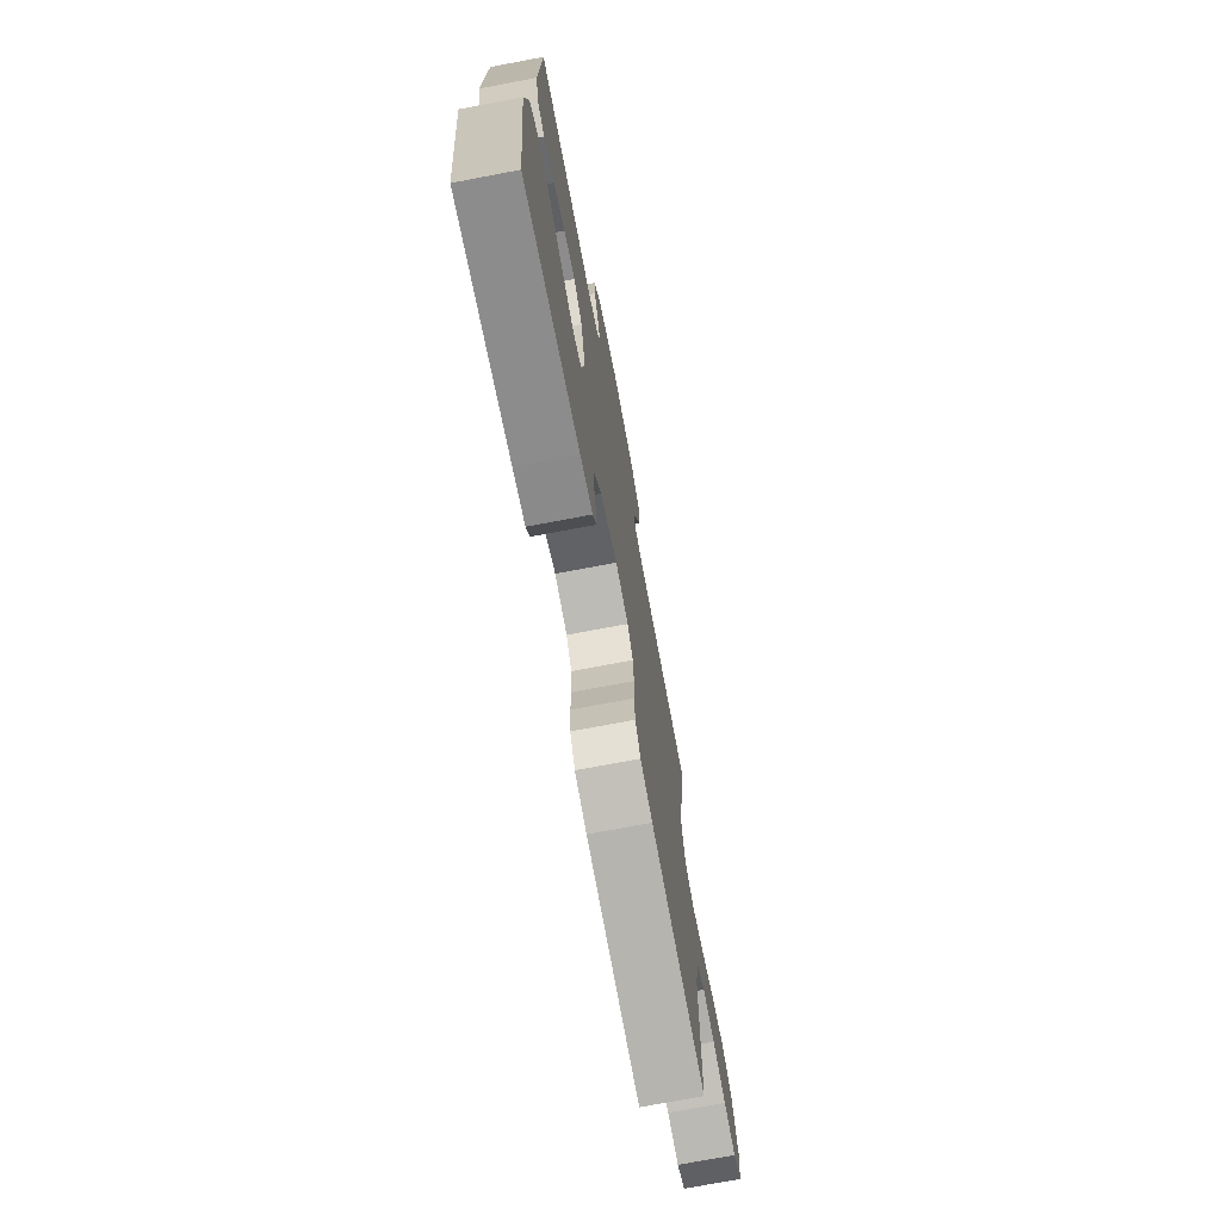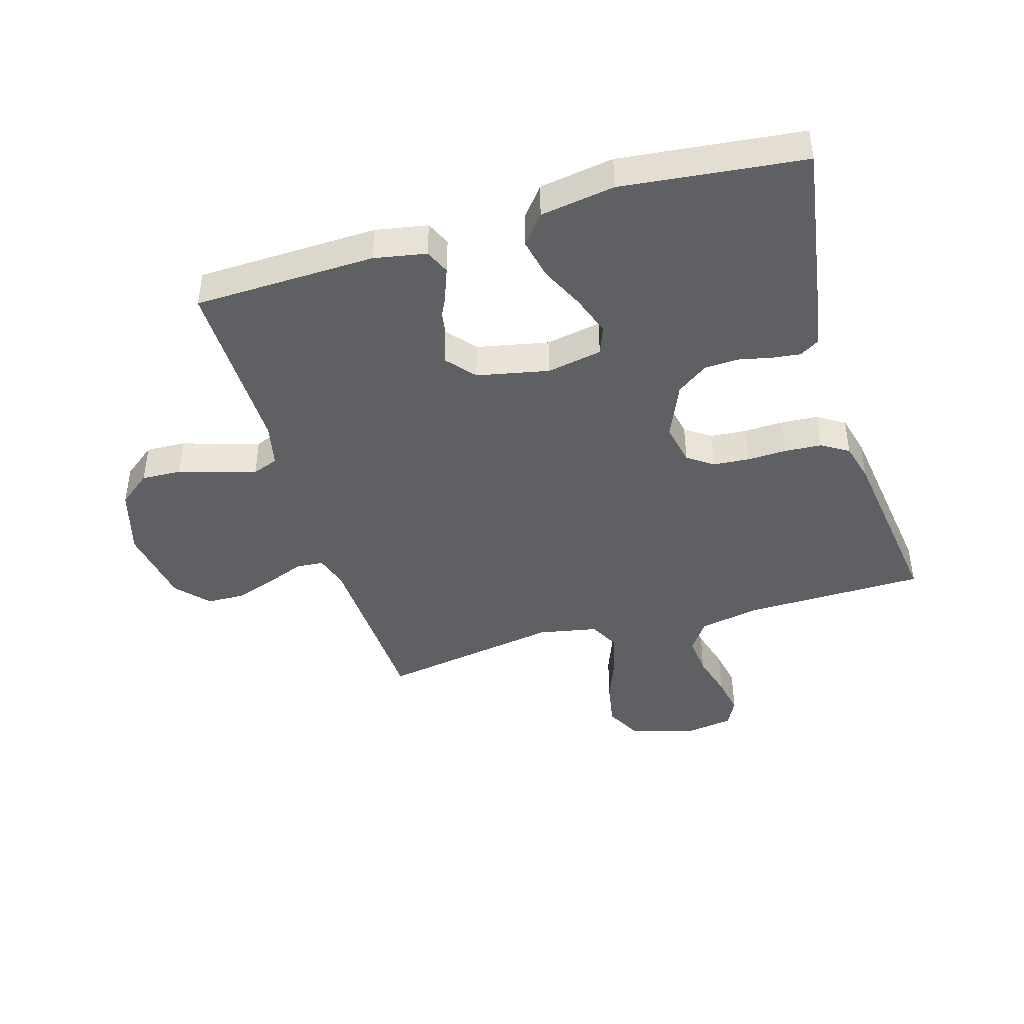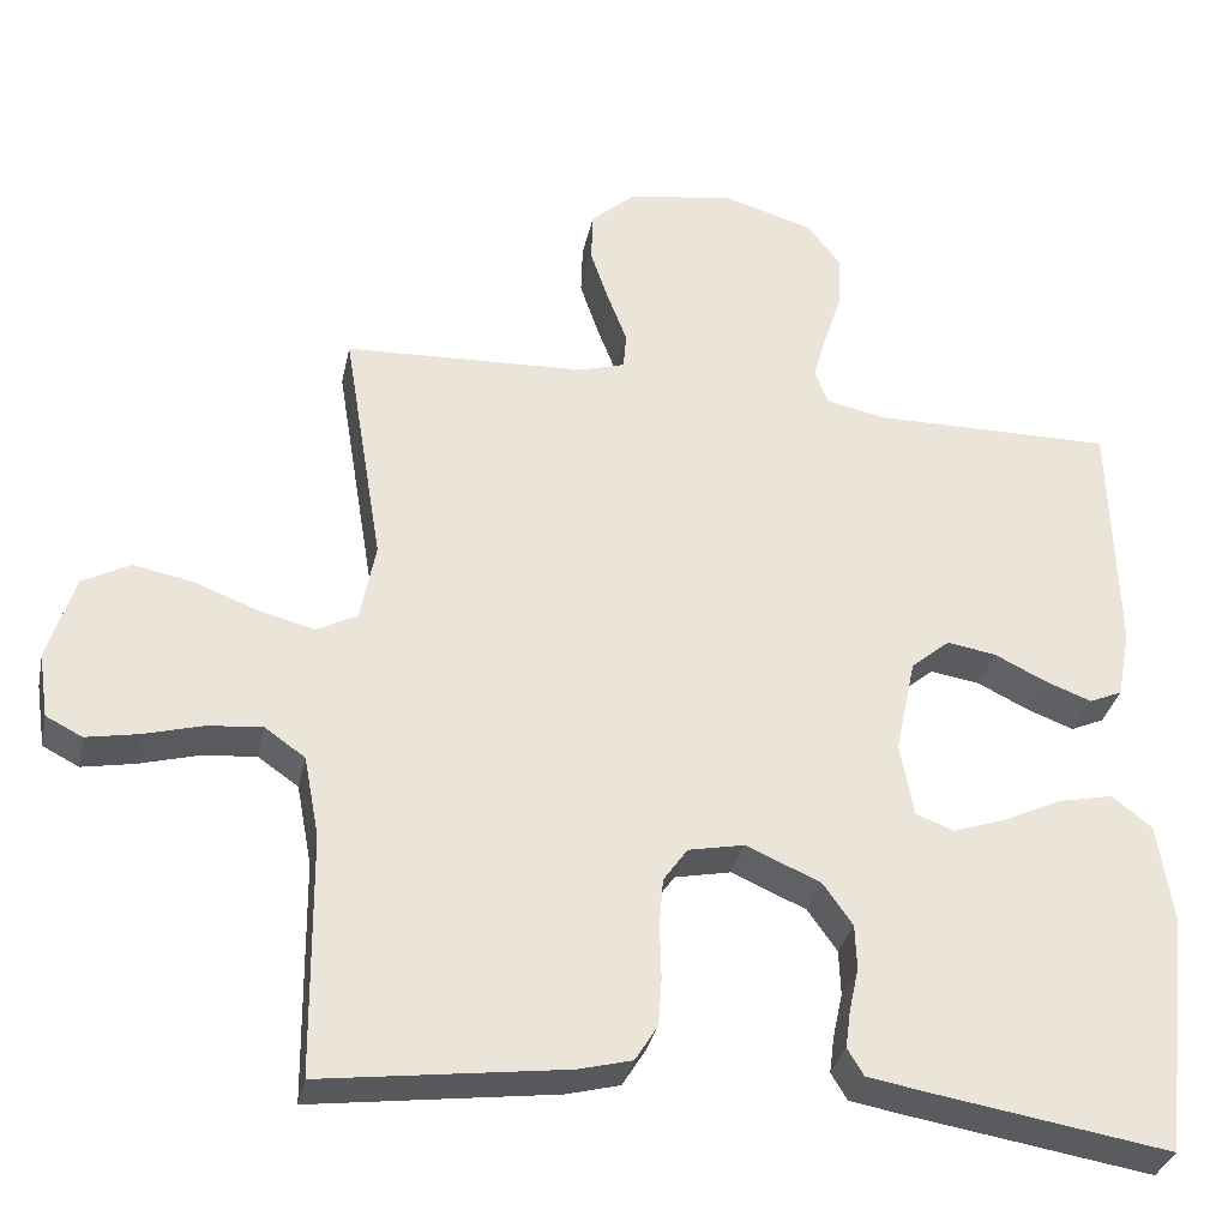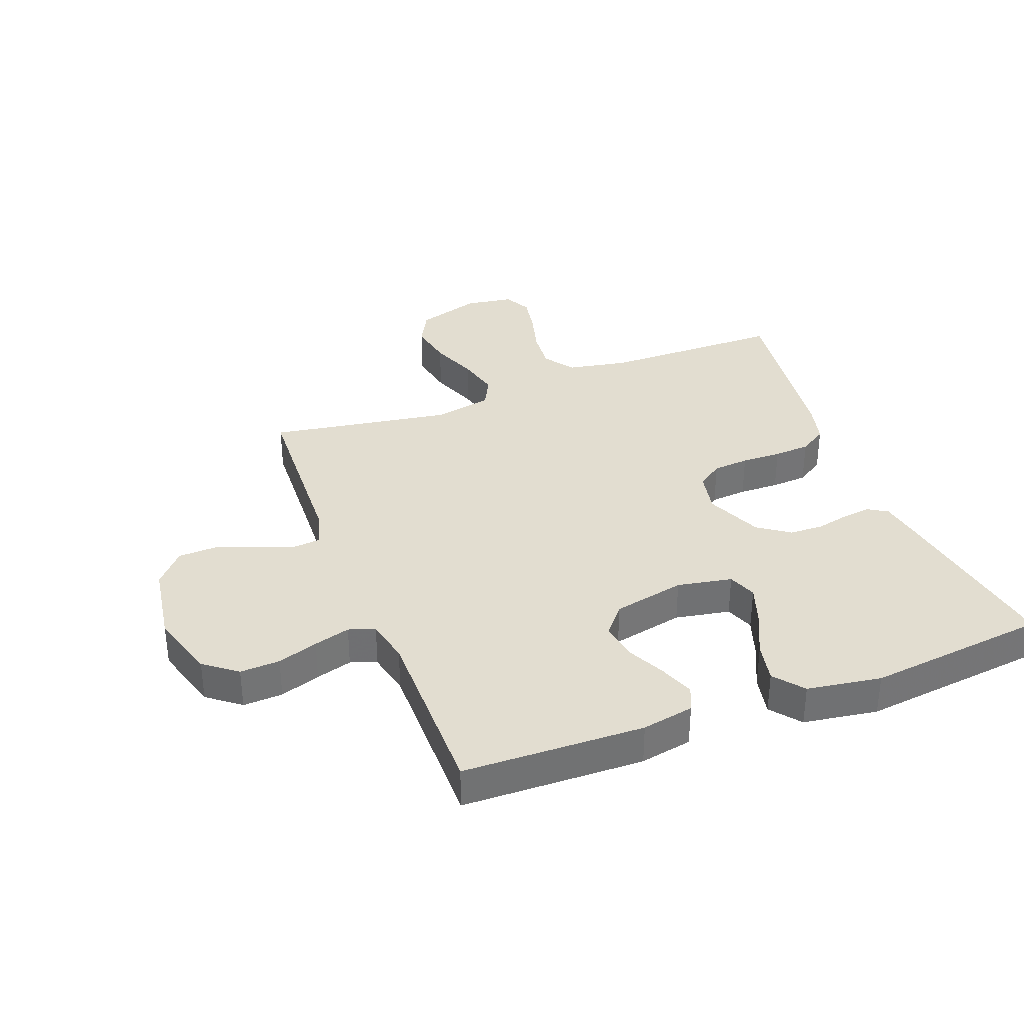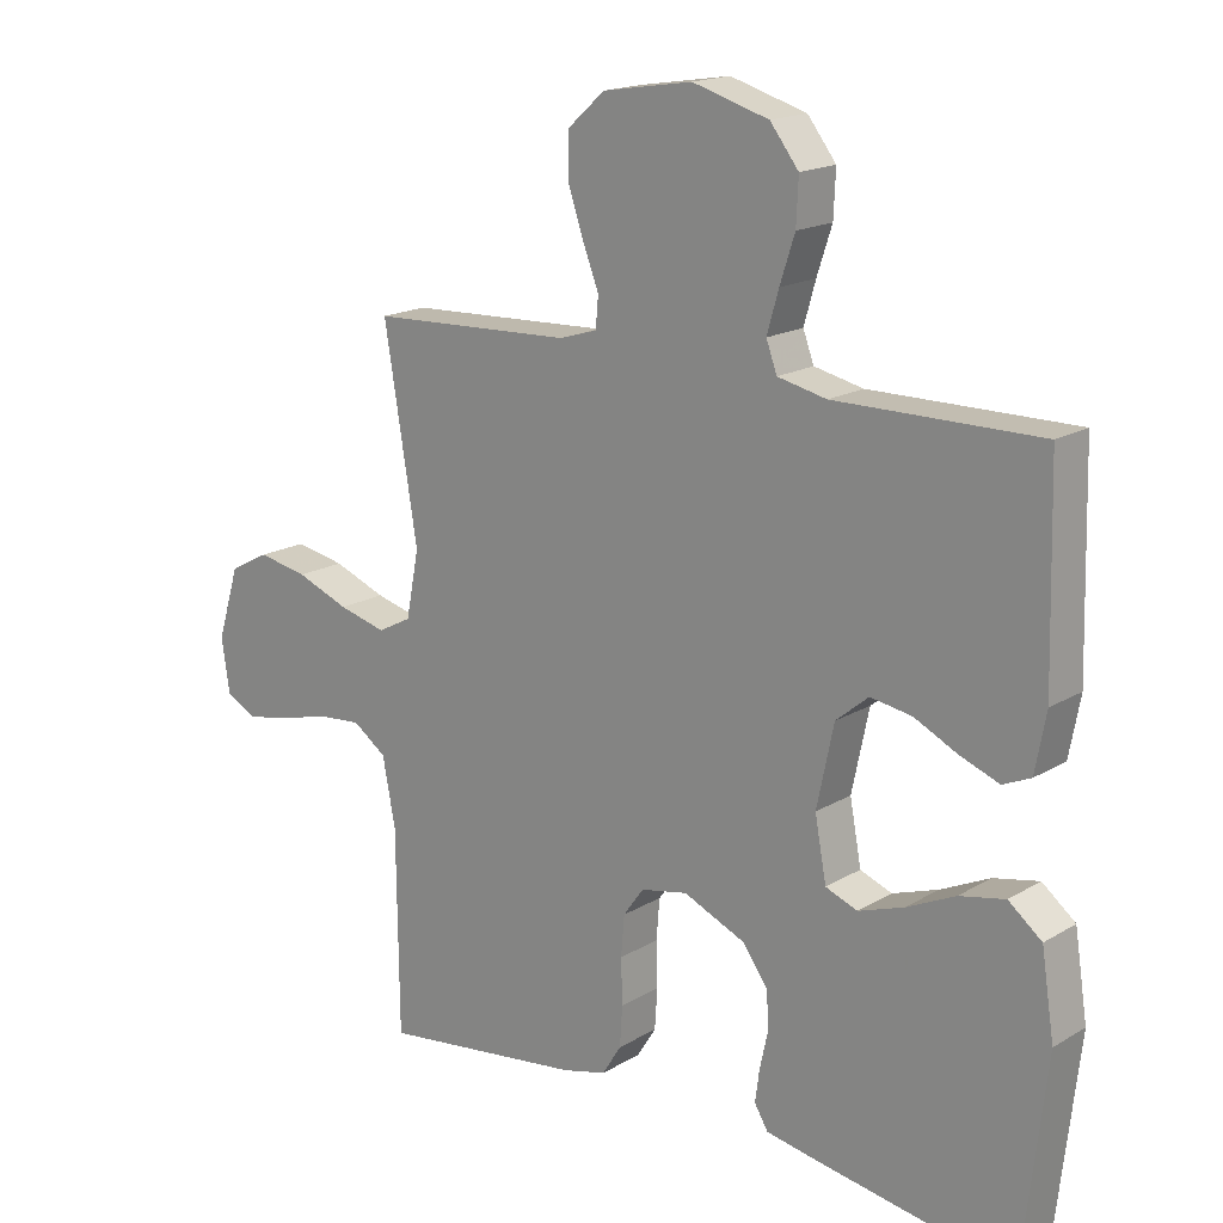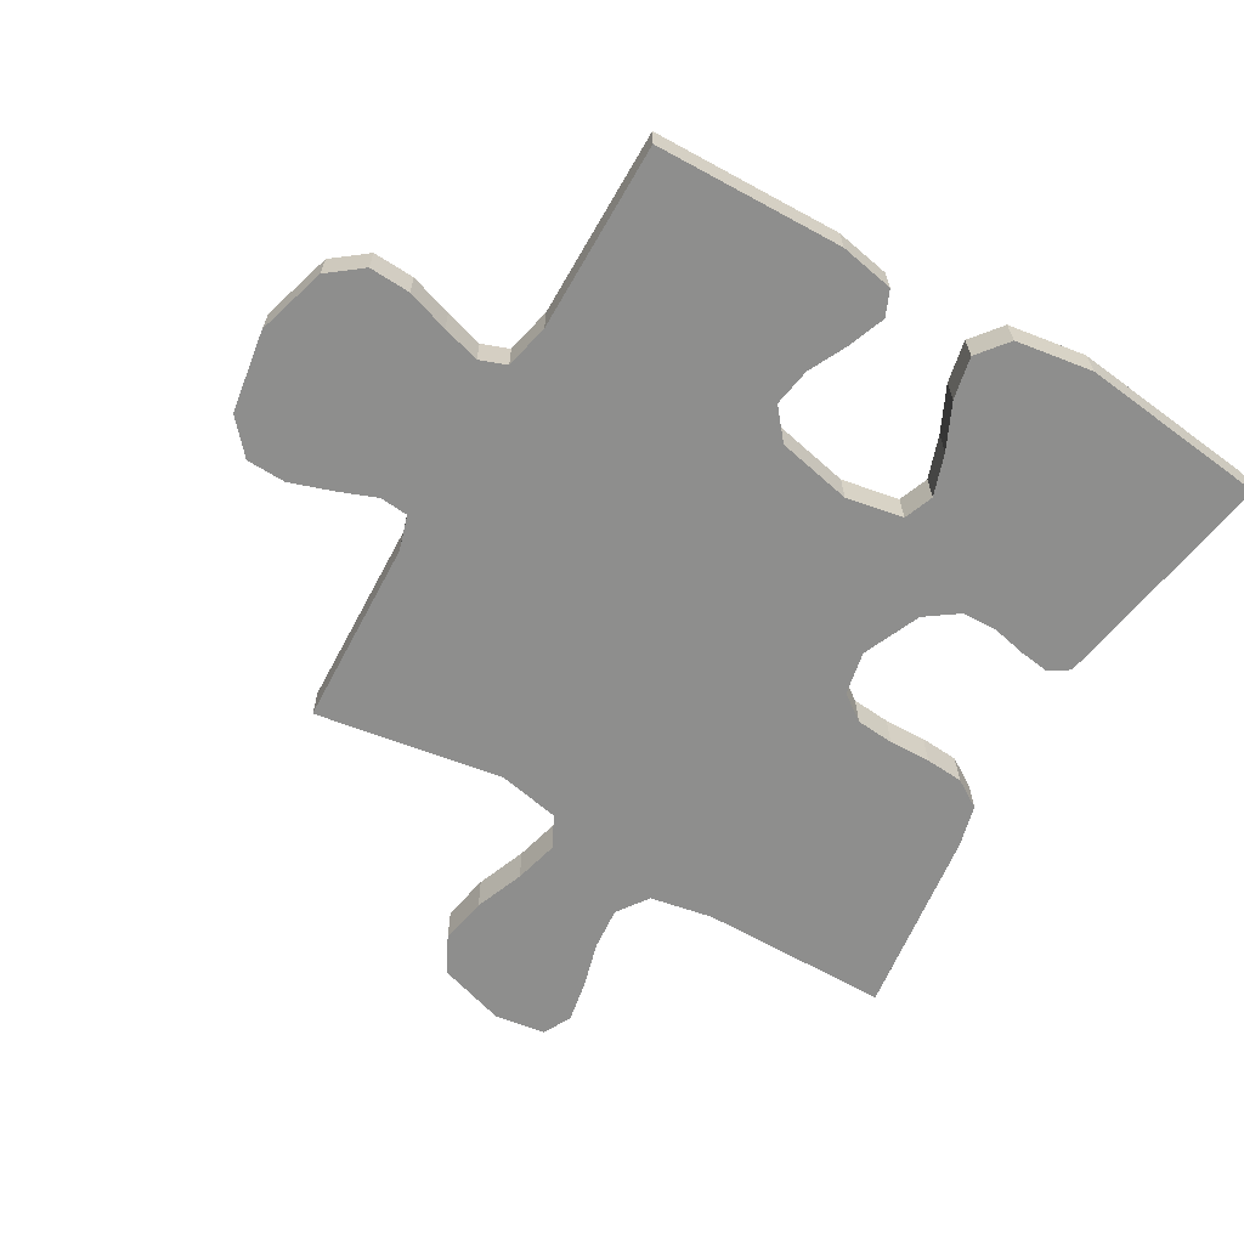
<metadata>
{"format":"obj","ext":"obj","renderer":"f3d","projection":"perspective","resolution":1024,"background":"white","views":[{"elev":-73.3,"azim":100.7,"up":"+Z"},{"elev":-43.1,"azim":106.7,"up":"+Y"},{"elev":-32.7,"azim":-11.8,"up":"+Z"},{"elev":35.3,"azim":69.1,"up":"+Y"},{"elev":17.3,"azim":40.5,"up":"+Z"},{"elev":-64.9,"azim":59.7,"up":"+Y"}]}
</metadata>
<code>
v 0.5 0.07 0.5
v 0.508 0.07 0.2
v 0.492 0.07 0.114
v 0.451 0.07 0.096
v 0.393 0.07 0.118
v 0.33 0.07 0.149
v 0.269 0.07 0.159
v 0.221 0.07 0.119
v 0.196 0.07 0
v 0.213 0.07 -0.091
v 0.26 0.07 -0.109
v 0.327 0.07 -0.086
v 0.399 0.07 -0.052
v 0.466 0.07 -0.038
v 0.515 0.07 -0.077
v 0.534 0.07 -0.2
v 0.5 0.07 -0.5
v 0.2 0.07 -0.451
v 0.133 0.07 -0.439
v 0.113 0.07 -0.406
v 0.119 0.07 -0.36
v 0.131 0.07 -0.305
v 0.129 0.07 -0.249
v 0.092 0.07 -0.197
v 0 0.07 -0.157
v -0.069 0.07 -0.171
v -0.099 0.07 -0.213
v -0.104 0.07 -0.273
v -0.102 0.07 -0.339
v -0.106 0.07 -0.399
v -0.134 0.07 -0.444
v -0.2 0.07 -0.461
v -0.5 0.07 -0.5
v -0.503 0.07 -0.2
v -0.522 0.07 -0.1
v -0.572 0.07 -0.065
v -0.639 0.07 -0.071
v -0.712 0.07 -0.091
v -0.777 0.07 -0.103
v -0.822 0.07 -0.08
v -0.834 0.07 0
v -0.801 0.07 0.107
v -0.742 0.07 0.138
v -0.668 0.07 0.124
v -0.59 0.07 0.094
v -0.52 0.07 0.076
v -0.47 0.07 0.102
v -0.451 0.07 0.2
v -0.5 0.07 0.5
v -0.2 0.07 0.513
v -0.145 0.07 0.53
v -0.141 0.07 0.575
v -0.165 0.07 0.637
v -0.188 0.07 0.705
v -0.186 0.07 0.768
v -0.132 0.07 0.816
v 0 0.07 0.837
v 0.112 0.07 0.804
v 0.154 0.07 0.75
v 0.151 0.07 0.684
v 0.129 0.07 0.617
v 0.112 0.07 0.557
v 0.128 0.07 0.514
v 0.2 0.07 0.498
v 0.5 0 0.5
v 0.508 0 0.2
v 0.492 0 0.114
v 0.451 0 0.096
v 0.393 0 0.118
v 0.33 0 0.149
v 0.269 0 0.159
v 0.221 0 0.119
v 0.196 0 0
v 0.213 0 -0.091
v 0.26 0 -0.109
v 0.327 0 -0.086
v 0.399 0 -0.052
v 0.466 0 -0.038
v 0.515 0 -0.077
v 0.534 0 -0.2
v 0.5 0 -0.5
v 0.2 0 -0.451
v 0.133 0 -0.439
v 0.113 0 -0.406
v 0.119 0 -0.36
v 0.131 0 -0.305
v 0.129 0 -0.249
v 0.092 0 -0.197
v 0 0 -0.157
v -0.069 0 -0.171
v -0.099 0 -0.213
v -0.104 0 -0.273
v -0.102 0 -0.339
v -0.106 0 -0.399
v -0.134 0 -0.444
v -0.2 0 -0.461
v -0.5 0 -0.5
v -0.503 0 -0.2
v -0.522 0 -0.1
v -0.572 0 -0.065
v -0.639 0 -0.071
v -0.712 0 -0.091
v -0.777 0 -0.103
v -0.822 0 -0.08
v -0.834 0 0
v -0.801 0 0.107
v -0.742 0 0.138
v -0.668 0 0.124
v -0.59 0 0.094
v -0.52 0 0.076
v -0.47 0 0.102
v -0.451 0 0.2
v -0.5 0 0.5
v -0.2 0 0.513
v -0.145 0 0.53
v -0.141 0 0.575
v -0.165 0 0.637
v -0.188 0 0.705
v -0.186 0 0.768
v -0.132 0 0.816
v 0 0 0.837
v 0.112 0 0.804
v 0.154 0 0.75
v 0.151 0 0.684
v 0.129 0 0.617
v 0.112 0 0.557
v 0.128 0 0.514
v 0.2 0 0.498
f 58 59 60 61
f 58 61 62
f 57 58 62
f 56 57 62 63
f 52 53 54 55
f 52 55 56 63
f 48 49 50
f 47 48 50 51
f 42 43 44 45
f 42 45 46
f 41 42 46
f 40 41 46
f 37 38 39 40
f 36 37 40 46
f 35 36 46 47
f 31 32 33 34
f 28 29 30 31
f 27 28 31 34
f 26 27 34 35
f 19 20 21 22
f 17 18 19 22
f 17 22 23
f 16 17 23 24
f 12 13 14 15
f 11 12 15 16
f 3 4 5 6
f 1 2 3 6
f 64 1 6 7
f 63 64 7 8
f 51 52 63 8
f 47 51 8 9
f 25 26 35 47
f 25 47 9 10
f 11 16 24 25
f 10 11 25
f 125 124 123 122
f 126 125 122
f 126 122 121
f 127 126 121 120
f 119 118 117 116
f 127 120 119 116
f 114 113 112
f 115 114 112 111
f 109 108 107 106
f 110 109 106
f 110 106 105
f 110 105 104
f 104 103 102 101
f 110 104 101 100
f 111 110 100 99
f 98 97 96 95
f 95 94 93 92
f 98 95 92 91
f 99 98 91 90
f 86 85 84 83
f 86 83 82 81
f 87 86 81
f 88 87 81 80
f 79 78 77 76
f 80 79 76 75
f 70 69 68 67
f 70 67 66 65
f 71 70 65 128
f 72 71 128 127
f 72 127 116 115
f 73 72 115 111
f 111 99 90 89
f 74 73 111 89
f 89 88 80 75
f 89 75 74
f 1 65 66 2
f 2 66 67 3
f 3 67 68 4
f 4 68 69 5
f 5 69 70 6
f 6 70 71 7
f 7 71 72 8
f 8 72 73 9
f 9 73 74 10
f 10 74 75 11
f 11 75 76 12
f 12 76 77 13
f 13 77 78 14
f 14 78 79 15
f 15 79 80 16
f 16 80 81 17
f 17 81 82 18
f 18 82 83 19
f 19 83 84 20
f 20 84 85 21
f 21 85 86 22
f 22 86 87 23
f 23 87 88 24
f 24 88 89 25
f 25 89 90 26
f 26 90 91 27
f 27 91 92 28
f 28 92 93 29
f 29 93 94 30
f 30 94 95 31
f 31 95 96 32
f 32 96 97 33
f 33 97 98 34
f 34 98 99 35
f 35 99 100 36
f 36 100 101 37
f 37 101 102 38
f 38 102 103 39
f 39 103 104 40
f 40 104 105 41
f 41 105 106 42
f 42 106 107 43
f 43 107 108 44
f 44 108 109 45
f 45 109 110 46
f 46 110 111 47
f 47 111 112 48
f 48 112 113 49
f 49 113 114 50
f 50 114 115 51
f 51 115 116 52
f 52 116 117 53
f 53 117 118 54
f 54 118 119 55
f 55 119 120 56
f 56 120 121 57
f 57 121 122 58
f 58 122 123 59
f 59 123 124 60
f 60 124 125 61
f 61 125 126 62
f 62 126 127 63
f 63 127 128 64
f 64 128 65 1

</code>
